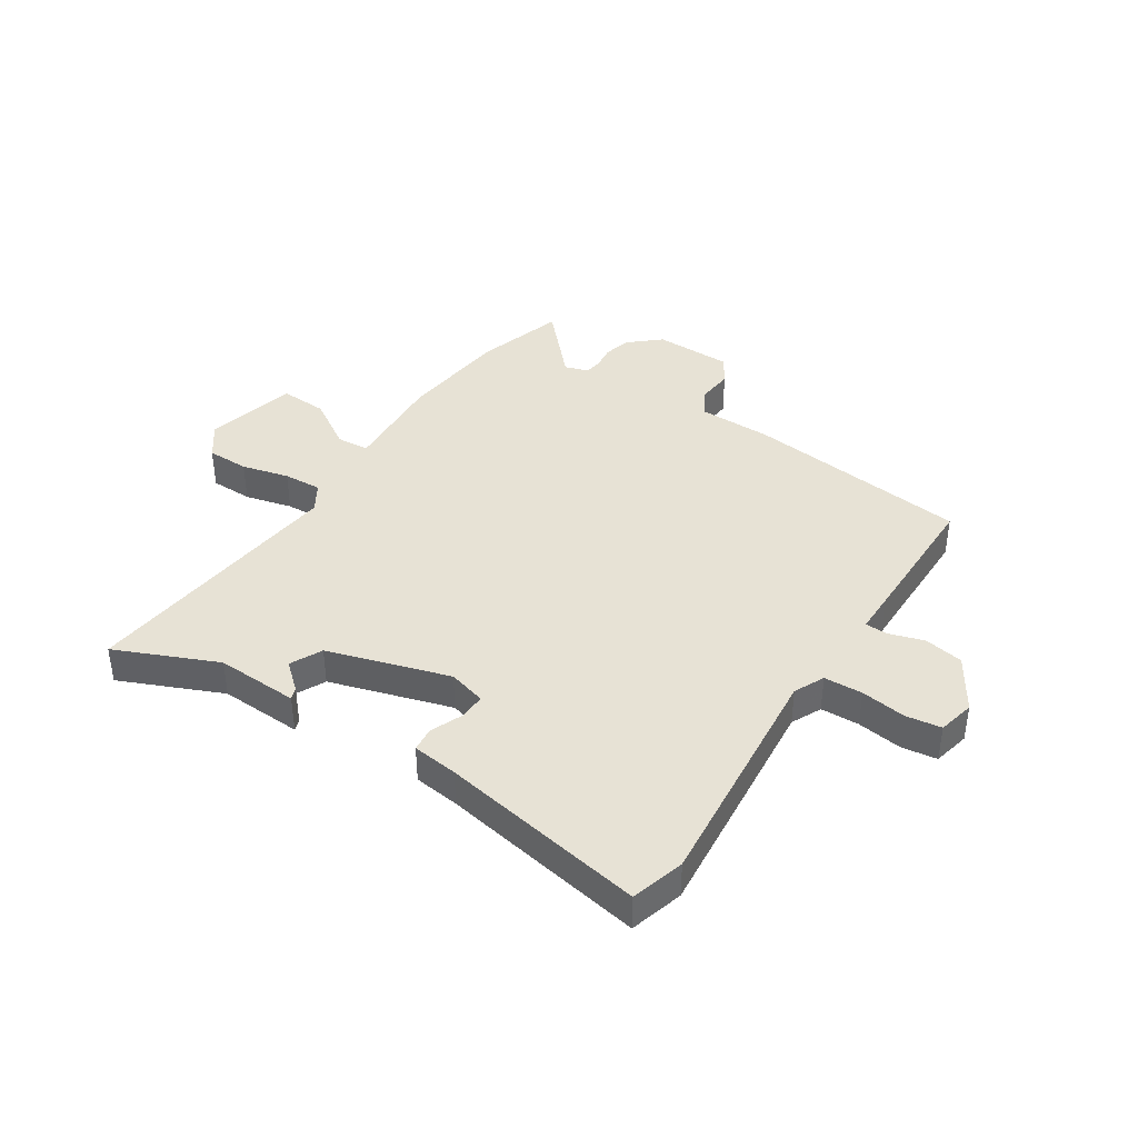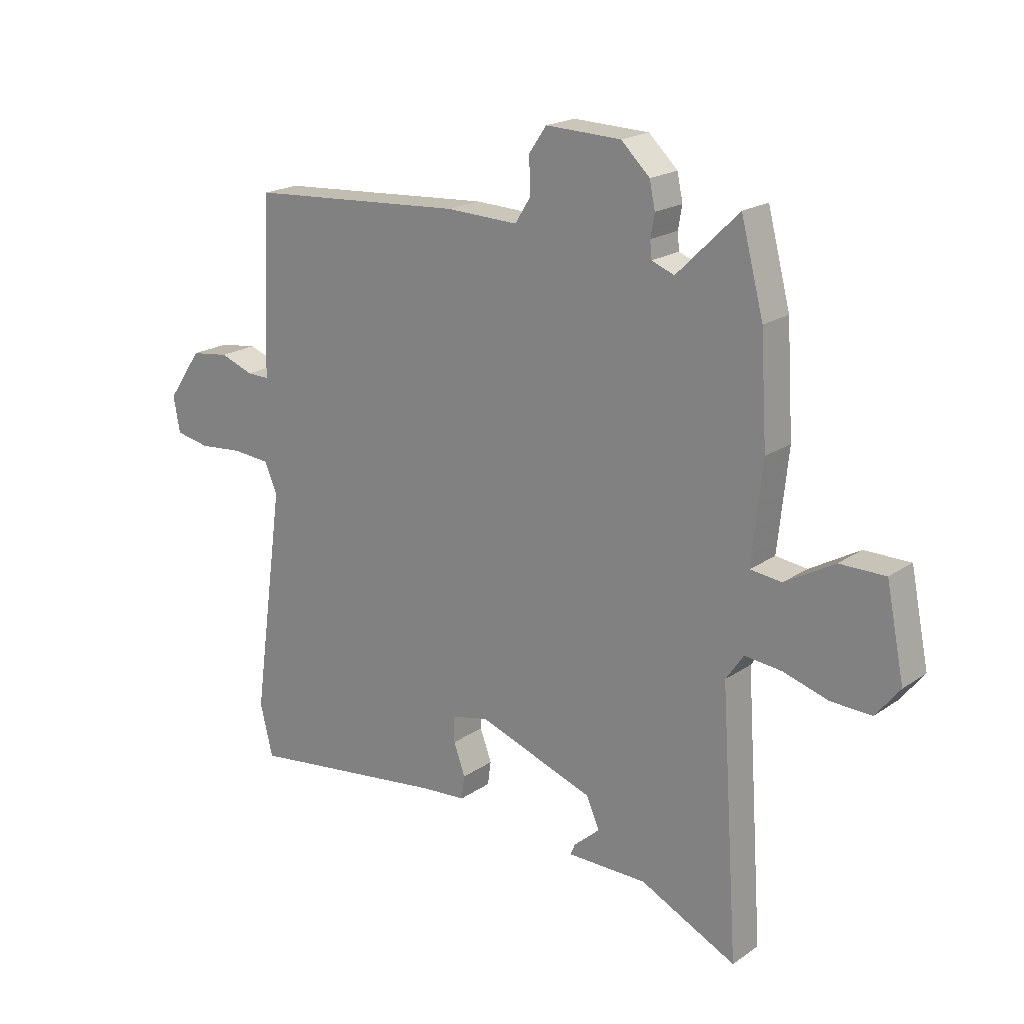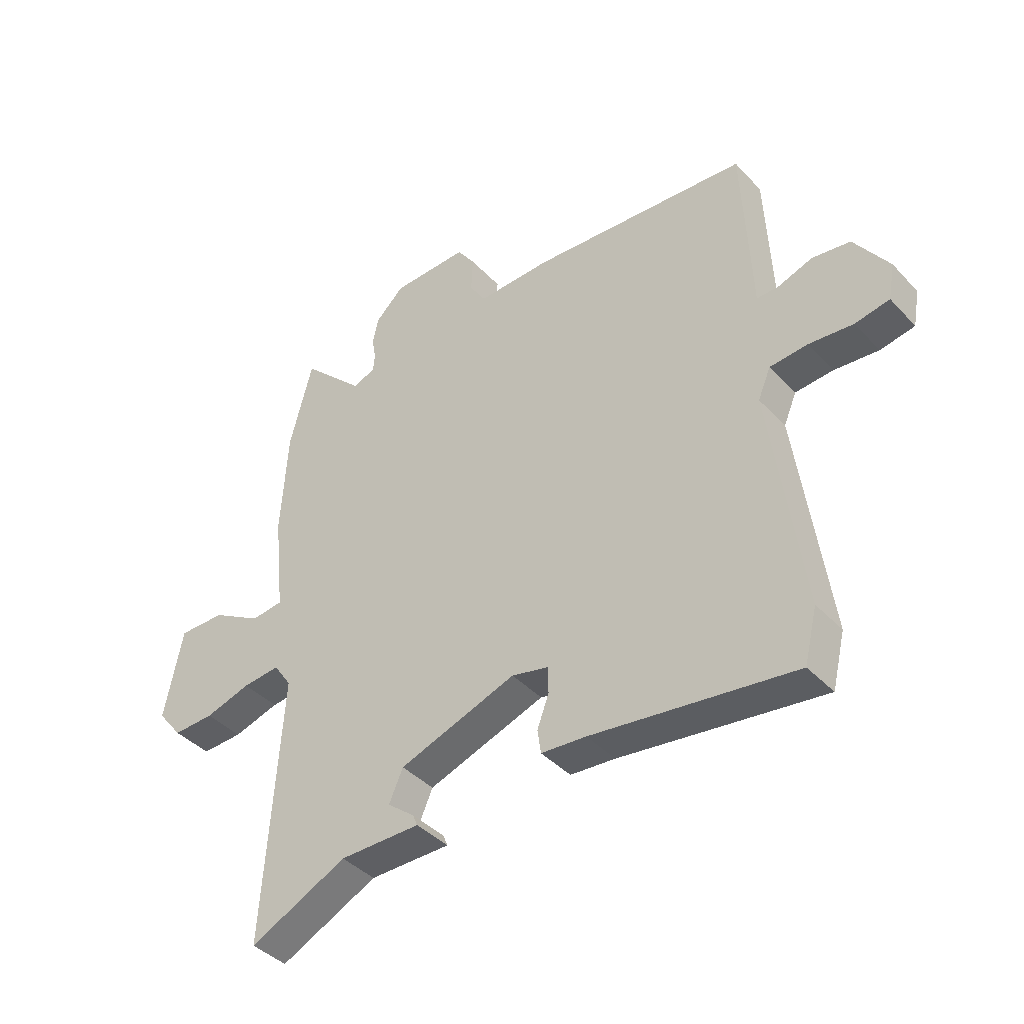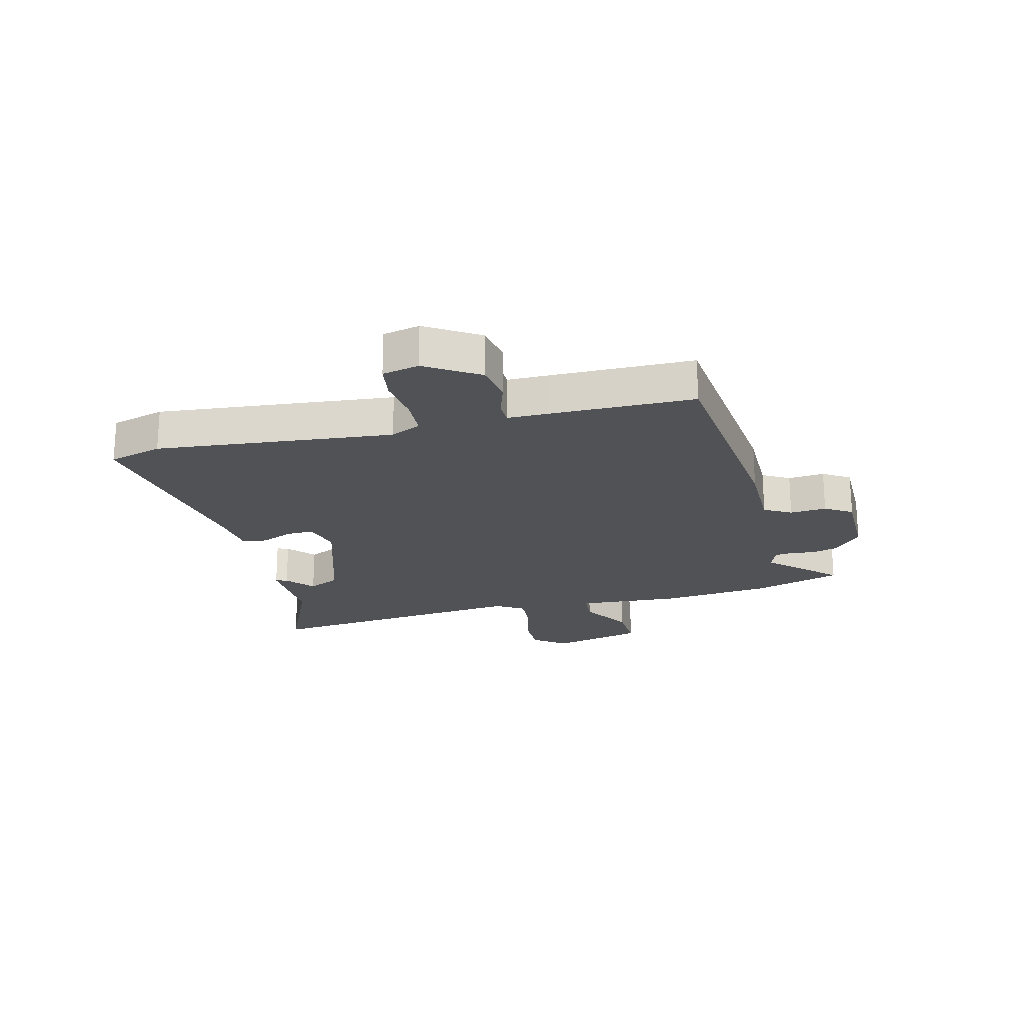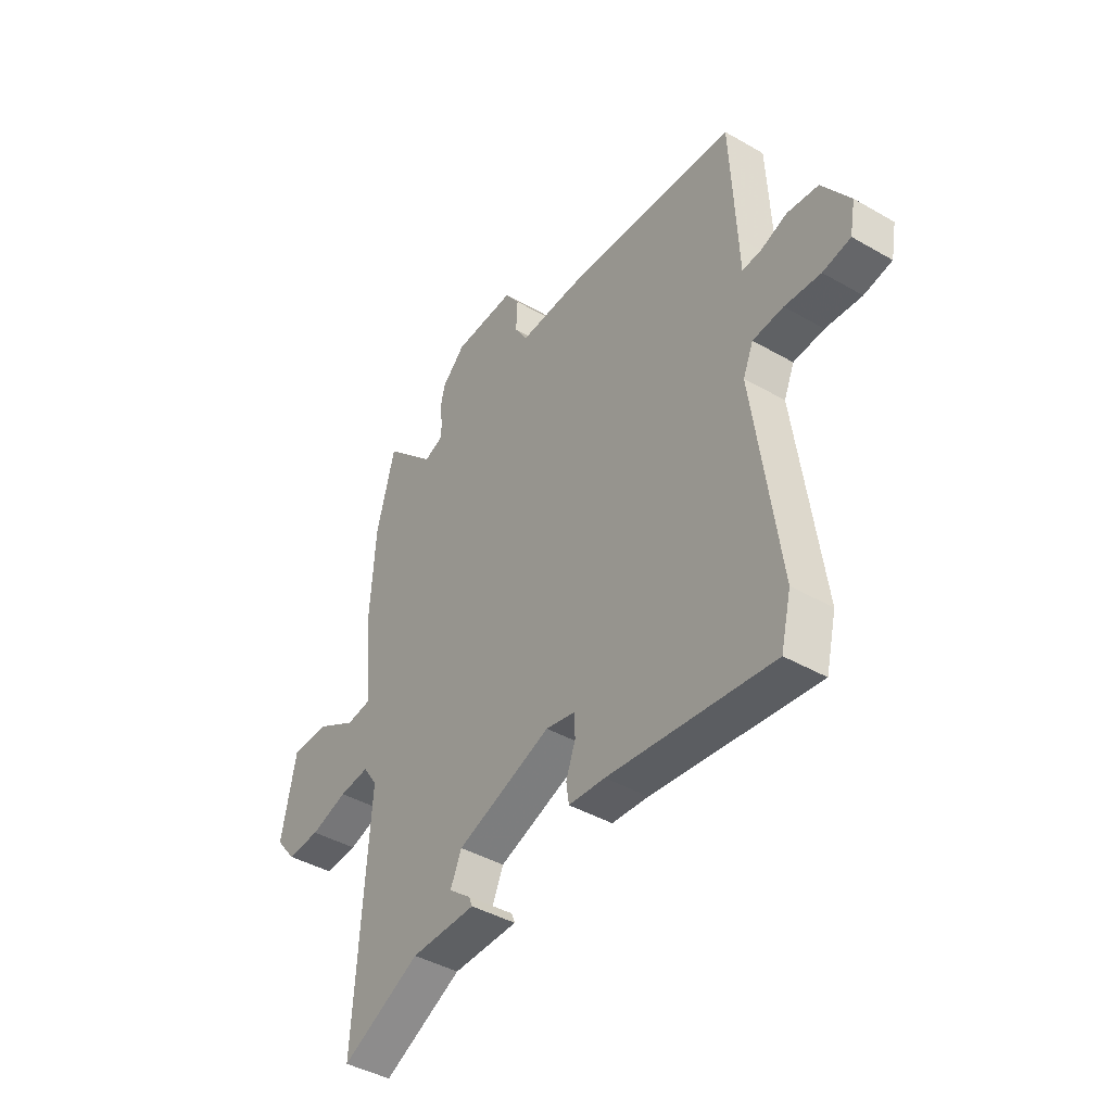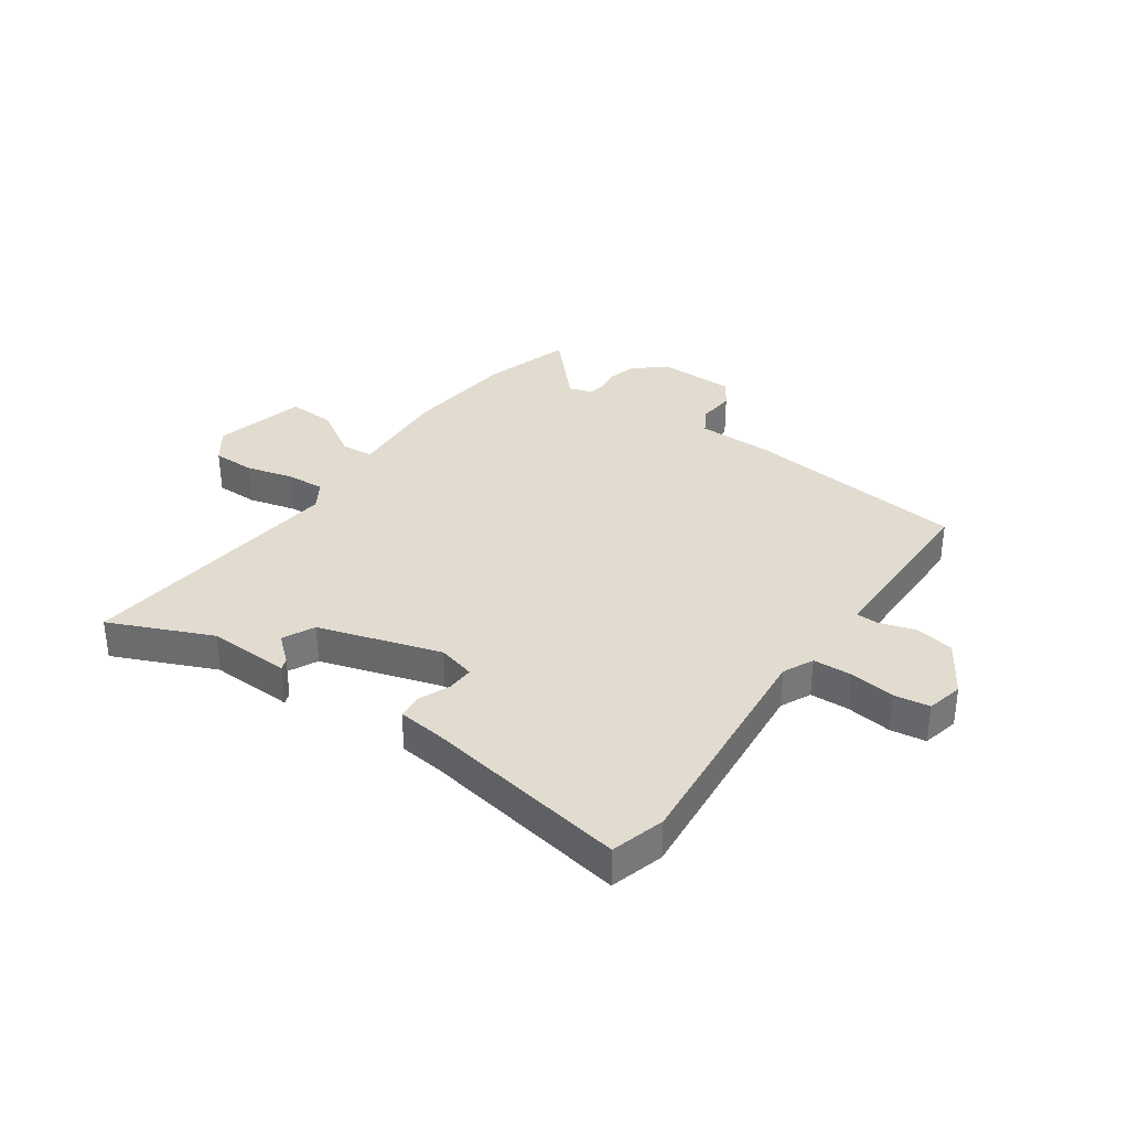
<metadata>
{"format":"obj","ext":"obj","renderer":"f3d","projection":"perspective","resolution":1024,"background":"white","views":[{"elev":40.5,"azim":-144.3,"up":"+Y"},{"elev":19.6,"azim":38.6,"up":"+Z"},{"elev":-40.5,"azim":-141.7,"up":"+Z"},{"elev":-21.2,"azim":-73.7,"up":"+Y"},{"elev":-42.3,"azim":-124.6,"up":"+Z"},{"elev":34.5,"azim":-142.5,"up":"+Y"}]}
</metadata>
<code>
v 0.472 0.07 0.608
v 0.513 0.07 0.45
v 0.525 0.07 0.257
v 0.506 0.07 0.078
v 0.563 0.07 0.071
v 0.653 0.07 0.122
v 0.736 0.07 0.122
v 0.769 0.07 -0.041
v 0.725 0.07 -0.096
v 0.651 0.07 -0.093
v 0.569 0.07 -0.068
v 0.502 0.07 -0.061
v 0.47 0.07 -0.108
v 0.502 0.07 -0.585
v 0.327 0.07 -0.499
v 0.182 0.07 -0.498
v 0.19 0.07 -0.478
v 0.239 0.07 -0.439
v 0.214 0.07 -0.382
v 0.003 0.07 -0.307
v -0.064 0.07 -0.322
v -0.064 0.07 -0.369
v -0.043 0.07 -0.426
v -0.049 0.07 -0.469
v -0.13 0.07 -0.475
v -0.495 0.07 -0.522
v -0.518 0.07 -0.427
v -0.461 0.07 -0.015
v -0.484 0.07 0.039
v -0.552 0.07 0.045
v -0.632 0.07 0.038
v -0.694 0.07 0.05
v -0.706 0.07 0.115
v -0.644 0.07 0.205
v -0.575 0.07 0.214
v -0.514 0.07 0.192
v -0.474 0.07 0.191
v -0.471 0.07 0.262
v -0.459 0.07 0.512
v -0.065 0.07 0.538
v 0.066 0.07 0.533
v 0.095 0.07 0.579
v 0.092 0.07 0.643
v 0.124 0.07 0.689
v 0.261 0.07 0.684
v 0.313 0.07 0.634
v 0.323 0.07 0.586
v 0.316 0.07 0.545
v 0.319 0.07 0.514
v 0.36 0.07 0.498
v 0.472 0 0.608
v 0.513 0 0.45
v 0.525 0 0.257
v 0.506 0 0.078
v 0.563 0 0.071
v 0.653 0 0.122
v 0.736 0 0.122
v 0.769 0 -0.041
v 0.725 0 -0.096
v 0.651 0 -0.093
v 0.569 0 -0.068
v 0.502 0 -0.061
v 0.47 0 -0.108
v 0.502 0 -0.585
v 0.327 0 -0.499
v 0.182 0 -0.498
v 0.19 0 -0.478
v 0.239 0 -0.439
v 0.214 0 -0.382
v 0.003 0 -0.307
v -0.064 0 -0.322
v -0.064 0 -0.369
v -0.043 0 -0.426
v -0.049 0 -0.469
v -0.13 0 -0.475
v -0.495 0 -0.522
v -0.518 0 -0.427
v -0.461 0 -0.015
v -0.484 0 0.039
v -0.552 0 0.045
v -0.632 0 0.038
v -0.694 0 0.05
v -0.706 0 0.115
v -0.644 0 0.205
v -0.575 0 0.214
v -0.514 0 0.192
v -0.474 0 0.191
v -0.471 0 0.262
v -0.459 0 0.512
v -0.065 0 0.538
v 0.066 0 0.533
v 0.095 0 0.579
v 0.092 0 0.643
v 0.124 0 0.689
v 0.261 0 0.684
v 0.313 0 0.634
v 0.323 0 0.586
v 0.316 0 0.545
v 0.319 0 0.514
v 0.36 0 0.498
f 46 47 48
f 45 46 48
f 44 45 48
f 43 44 48
f 42 43 48
f 41 42 48 49
f 41 49 50
f 40 41 50
f 39 40 50
f 38 39 50
f 37 38 50
f 34 35 36
f 33 34 36
f 32 33 36
f 31 32 36
f 30 31 36
f 29 30 36 37
f 28 29 37 50
f 25 26 27 28
f 24 25 28
f 23 24 28
f 22 23 28
f 21 22 28
f 20 21 28 50
f 15 16 17 18
f 15 18 19
f 14 15 19
f 13 14 19
f 50 1 2
f 20 50 2
f 19 20 2
f 13 19 2
f 12 13 2
f 9 10 11
f 8 9 11
f 7 8 11
f 6 7 11
f 5 6 11
f 2 3 4
f 12 2 4
f 4 5 11 12
f 98 97 96
f 98 96 95
f 98 95 94
f 98 94 93
f 98 93 92
f 99 98 92 91
f 100 99 91
f 100 91 90
f 100 90 89
f 100 89 88
f 100 88 87
f 86 85 84
f 86 84 83
f 86 83 82
f 86 82 81
f 86 81 80
f 87 86 80 79
f 100 87 79 78
f 78 77 76 75
f 78 75 74
f 78 74 73
f 78 73 72
f 78 72 71
f 100 78 71 70
f 68 67 66 65
f 69 68 65
f 69 65 64
f 69 64 63
f 52 51 100
f 52 100 70
f 52 70 69
f 52 69 63
f 52 63 62
f 61 60 59
f 61 59 58
f 61 58 57
f 61 57 56
f 61 56 55
f 54 53 52
f 54 52 62
f 62 61 55 54
f 1 51 52 2
f 2 52 53 3
f 3 53 54 4
f 4 54 55 5
f 5 55 56 6
f 6 56 57 7
f 7 57 58 8
f 8 58 59 9
f 9 59 60 10
f 10 60 61 11
f 11 61 62 12
f 12 62 63 13
f 13 63 64 14
f 14 64 65 15
f 15 65 66 16
f 16 66 67 17
f 17 67 68 18
f 18 68 69 19
f 19 69 70 20
f 20 70 71 21
f 21 71 72 22
f 22 72 73 23
f 23 73 74 24
f 24 74 75 25
f 25 75 76 26
f 26 76 77 27
f 27 77 78 28
f 28 78 79 29
f 29 79 80 30
f 30 80 81 31
f 31 81 82 32
f 32 82 83 33
f 33 83 84 34
f 34 84 85 35
f 35 85 86 36
f 36 86 87 37
f 37 87 88 38
f 38 88 89 39
f 39 89 90 40
f 40 90 91 41
f 41 91 92 42
f 42 92 93 43
f 43 93 94 44
f 44 94 95 45
f 45 95 96 46
f 46 96 97 47
f 47 97 98 48
f 48 98 99 49
f 49 99 100 50
f 50 100 51 1

</code>
